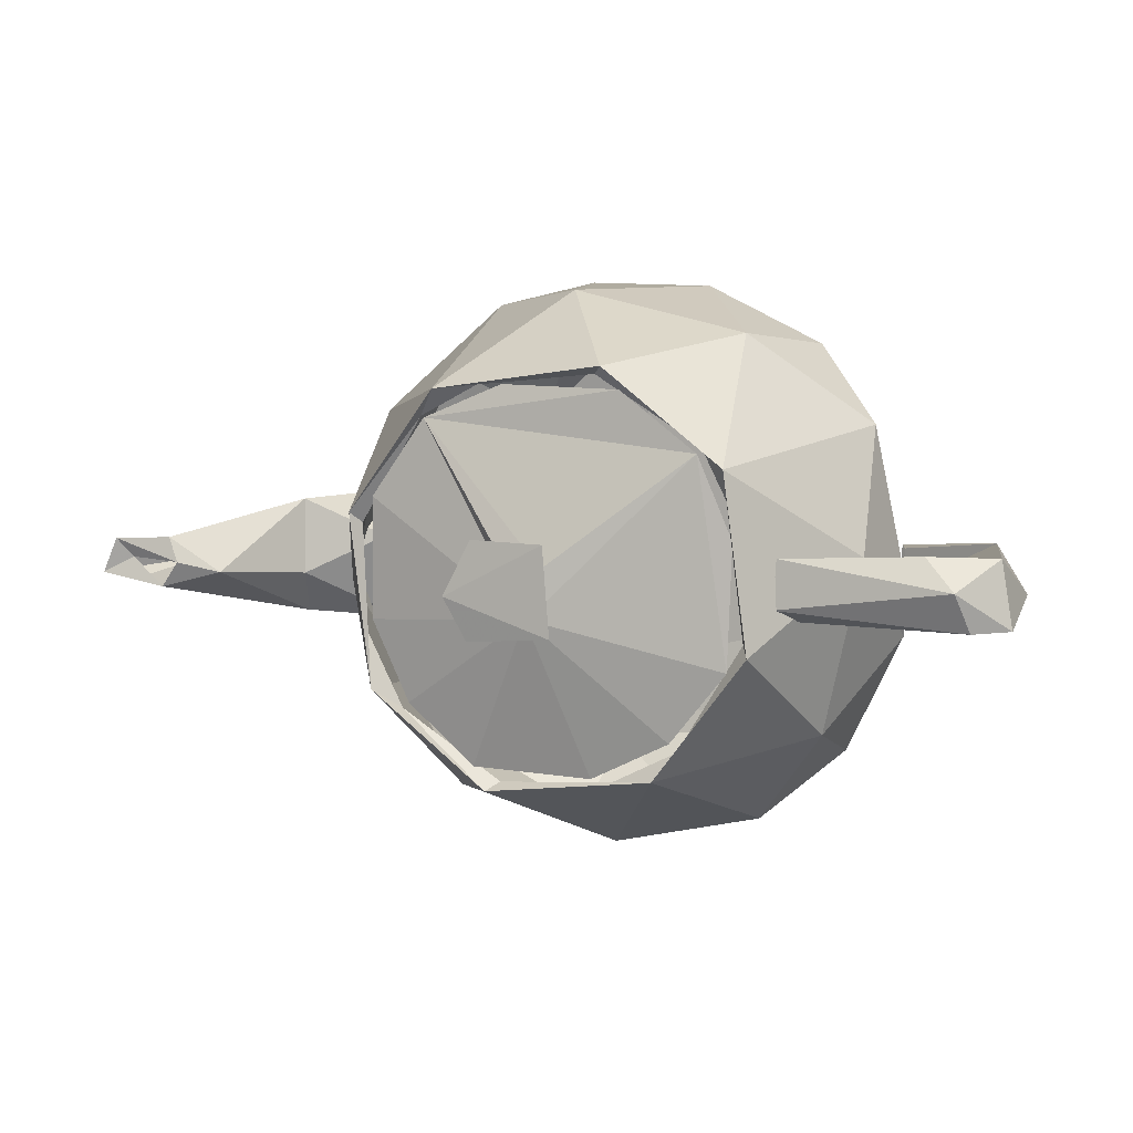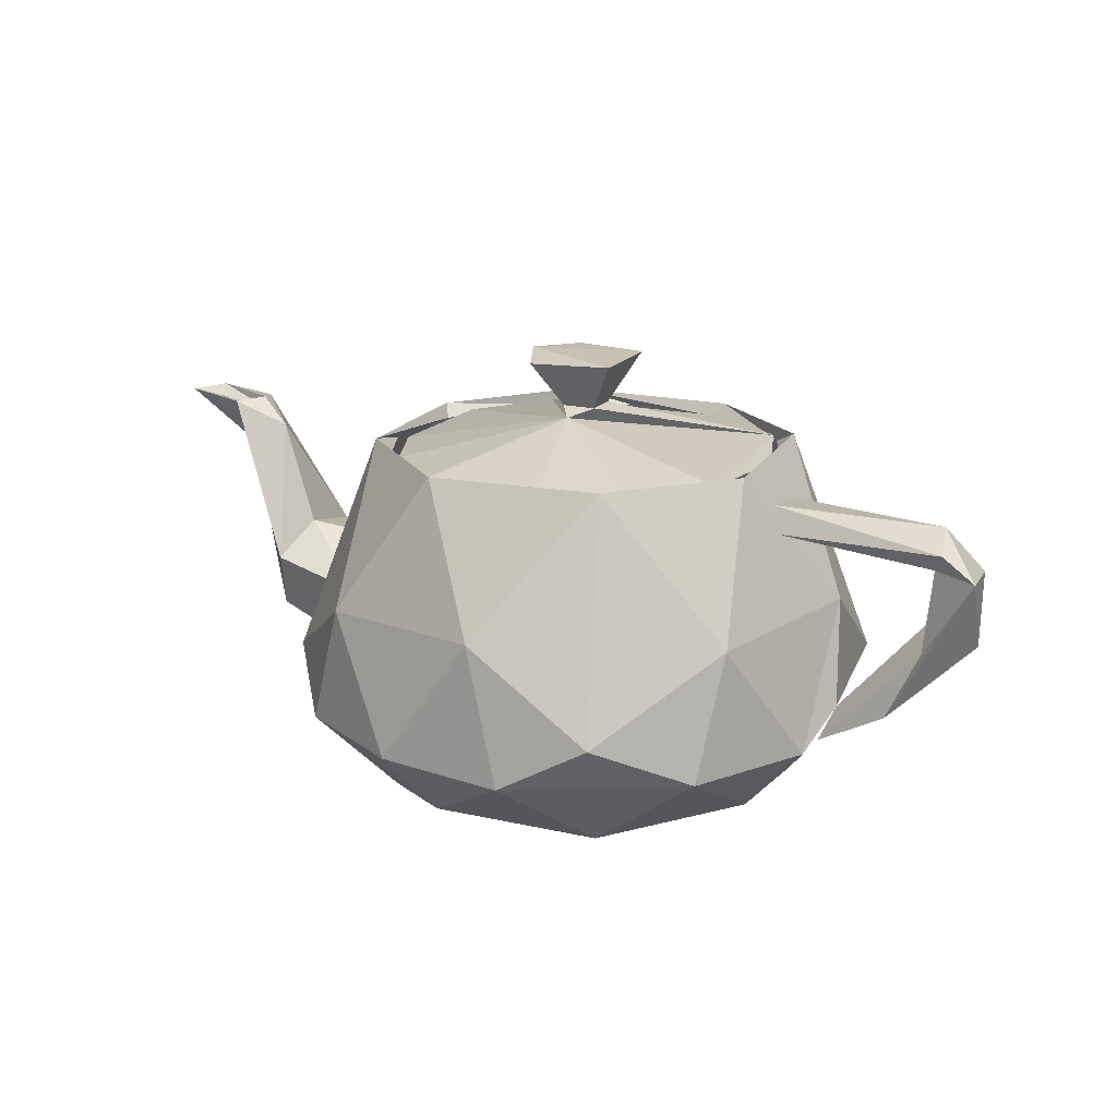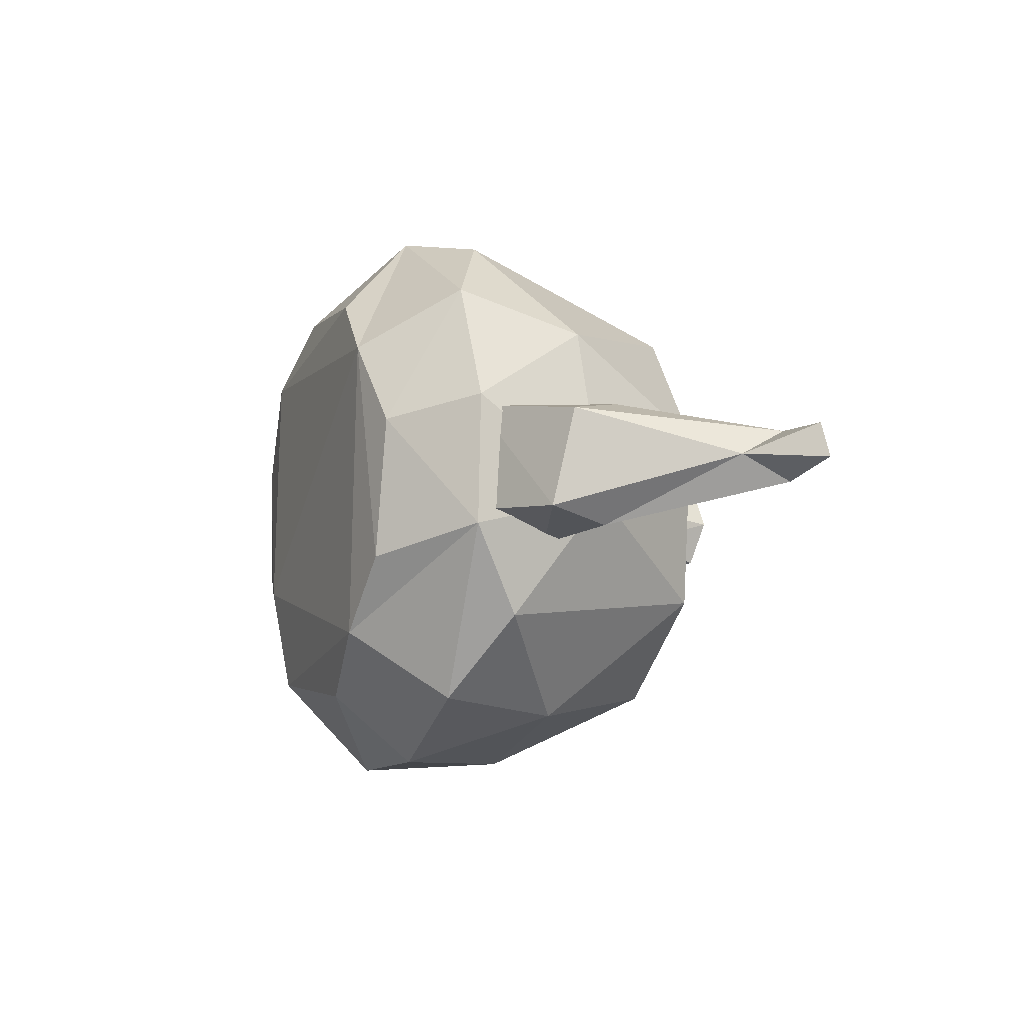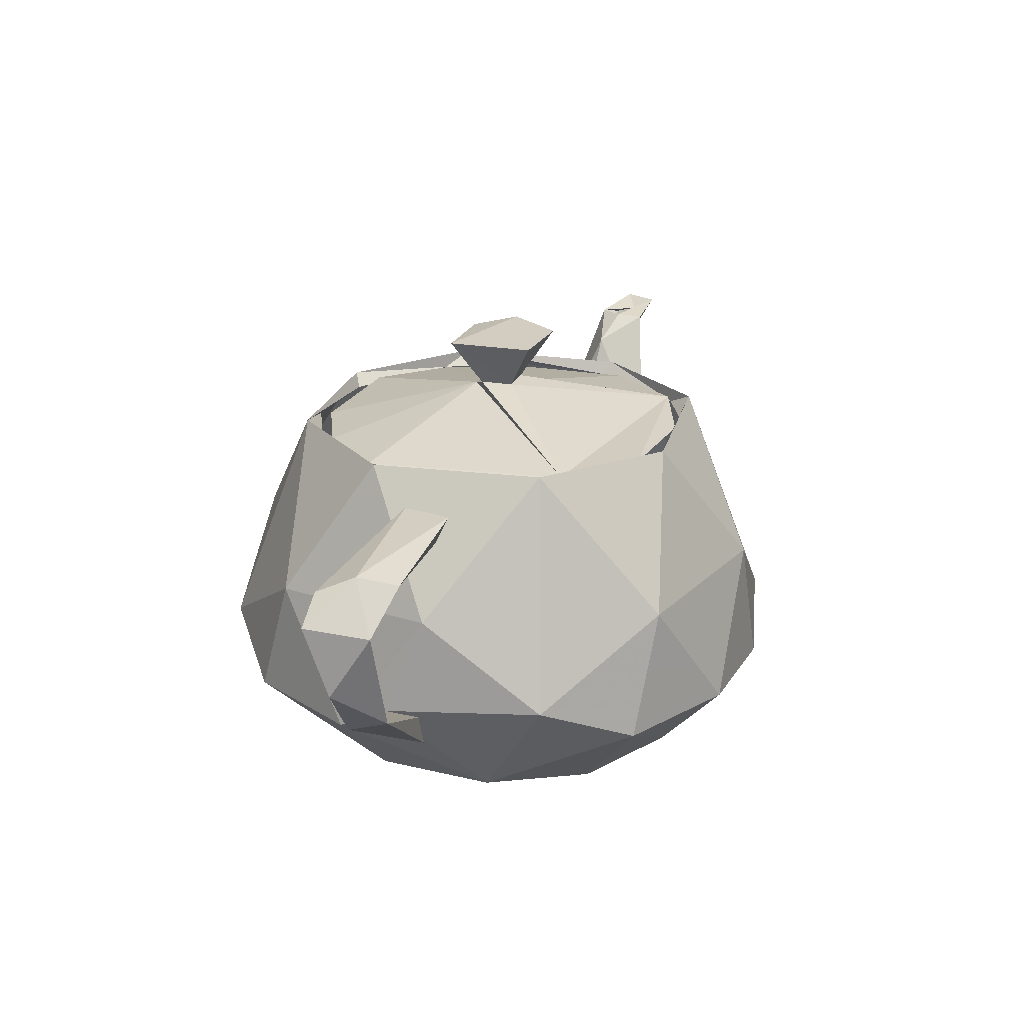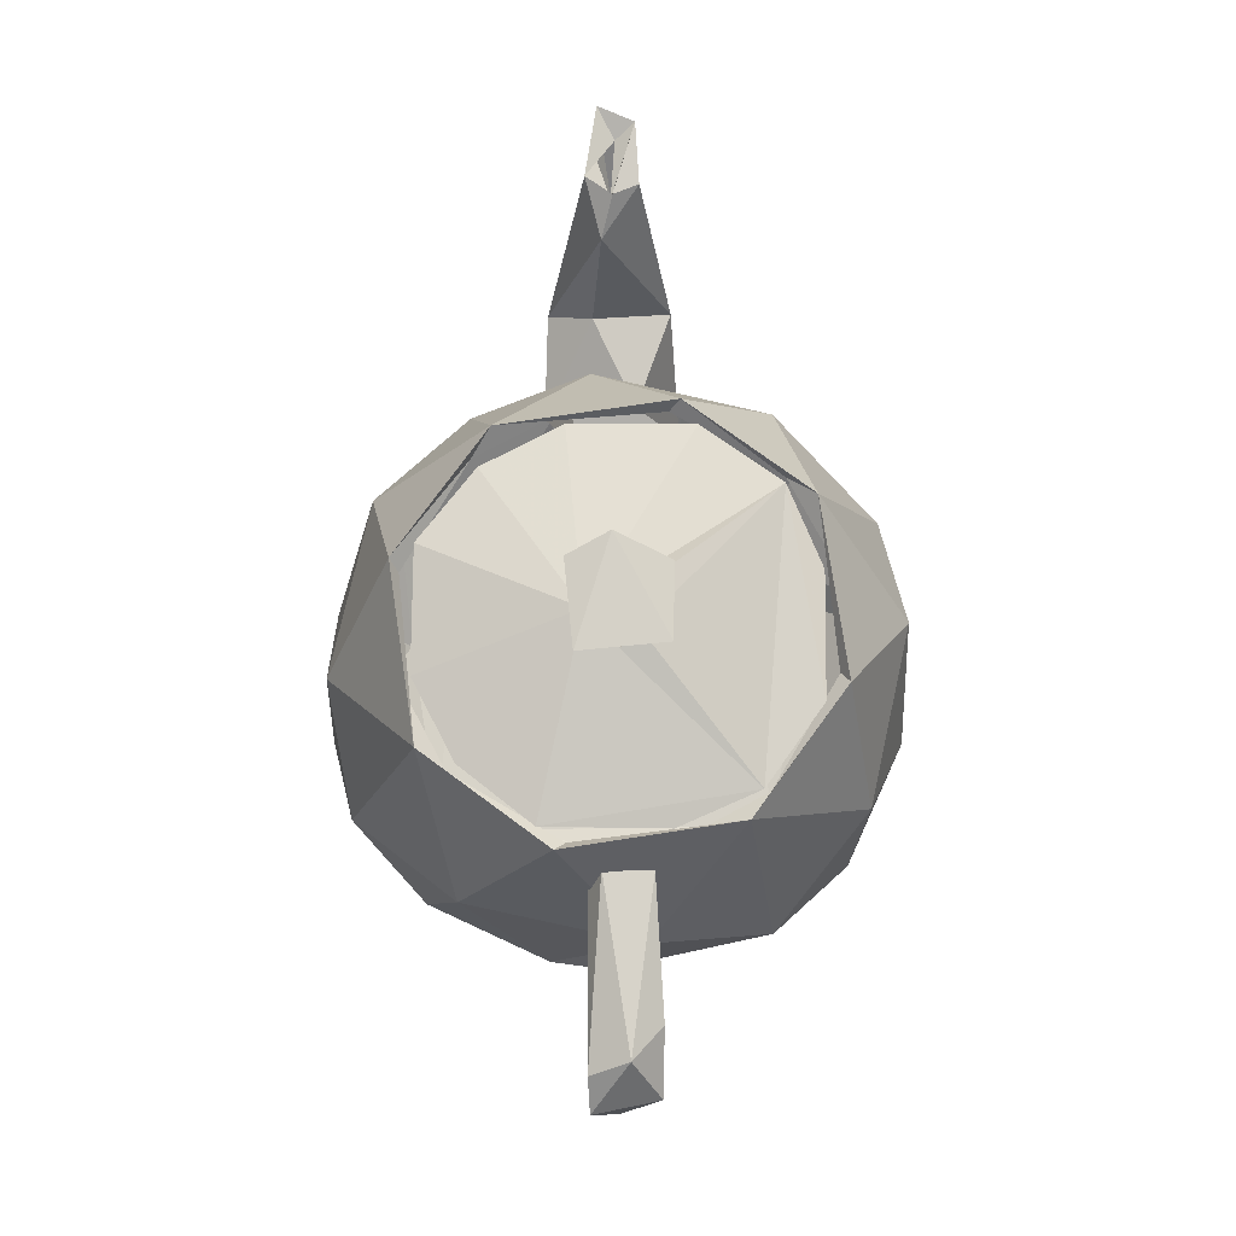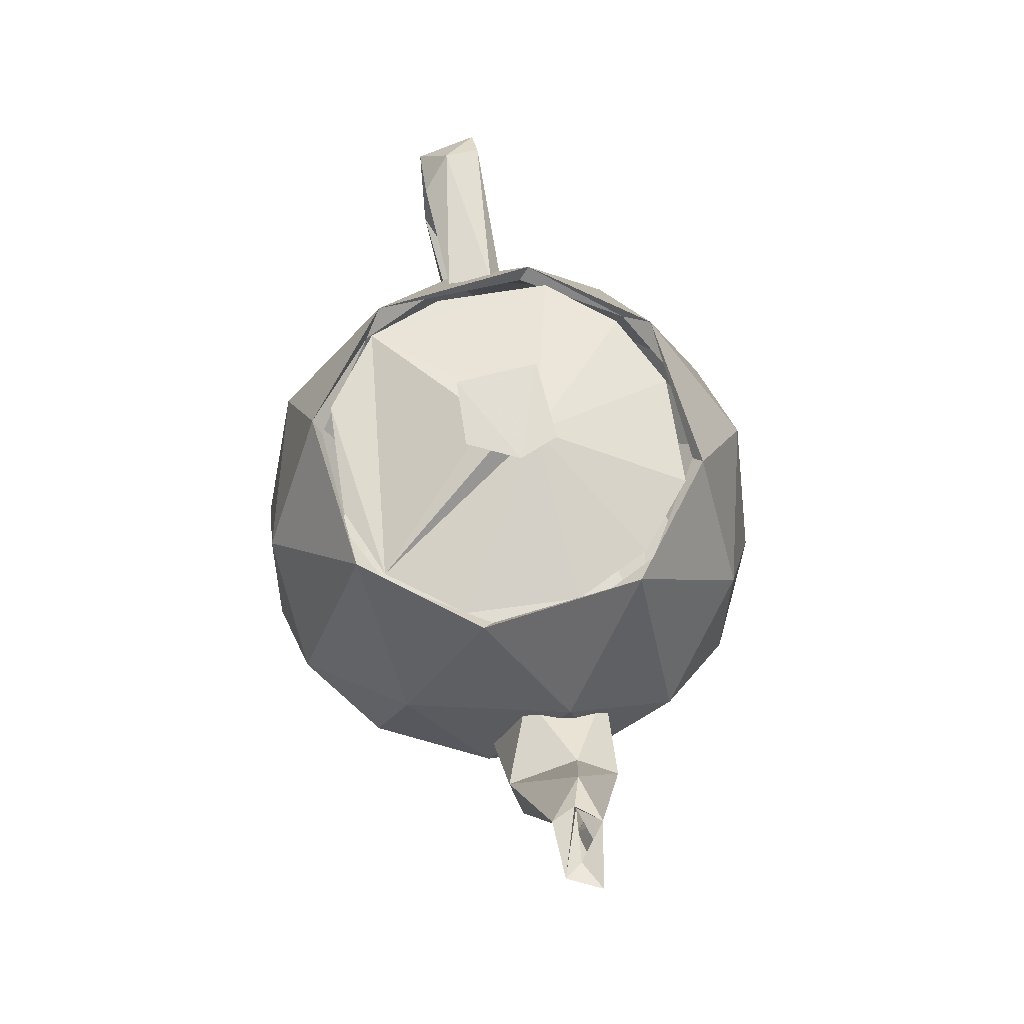
<metadata>
{"format":"obj","ext":"obj","renderer":"f3d","projection":"perspective","resolution":1024,"background":"white","views":[{"elev":6.7,"azim":-156.5,"up":"+Z"},{"elev":17.7,"azim":-150.7,"up":"+Y"},{"elev":-9.7,"azim":68.2,"up":"+Z"},{"elev":22.4,"azim":-68.7,"up":"+Y"},{"elev":77.1,"azim":-90.9,"up":"+Y"},{"elev":69.3,"azim":80.1,"up":"+Y"}]}
</metadata>
<code>
o Mesh_default
v 1.156 -0.9329 -0.5866
v 1.147 1.376 -0.3418
v -0.5353 1.38 -1.289
v -0.3255 1.716 0.1244
v 1.05 1.407 0.5224
v -0.6245 -0.4056 -1.96
v 2.729 1.421 -0.1733
v 1.484 0.4176 0.1453
v -0.5588 1.376 -1.364
v 1.48 -0.3853 -0.2806
v 0.852 1.371 -0.9151
v -1.721 1.217 -0.1281
v 0.8499 -0.9845 0.9529
v 2.209 -0.05957 -0.3412
v -2.015 -0.07665 0.9972
v -1.132 1.371 -1.069
v -2.122 0.5354 0.1575
v -1.214 -0.07665 -1.798
v 0.1221 1.371 -1.363
v 2.594 1.437 0.005263
v 1.483 0.1786 -0.4769
v -0.3745 0.5354 -1.905
v 0.04753 2.034 -0.3228
v -2.964 1.071 -0.2306
v 1.743 -0.4056 -0.4075
v -0.09259 1.716 0.1085
v 0.3696 -0.9329 1.373
v 2.135 0.4377 0.3917
v 0.6536 1.422 1.061
v 0.7943 1.393 -0.8704
v 1.317 -0.3787 1.32
v 1.201 1.464 0.4143
v -0.3414 1.716 -0.1085
v -2.888 1.19 0.0346
v 2.069 0.5588 -0.1387
v 1.103 -0.3787 -1.534
v -1.835 0.4775 -1.058
v 1.401 0.4775 1.058
v 0.8408 0.4775 -1.618
v 1.718 -0.3774 0.4885
v -1.484 1.407 -0.5224
v -0.7055 -0.3774 1.935
v 0.1455 -0.8959 -1.467
v -1.793 1.048 -0.2178
v 1.146 1.371 0.3391
v 1.489 -0.3203 0.4544
v -0.5385 2.057 -0.2734
v -1.007 -0.9277 -1.298
v 0.5643 1.478 1.255
v 0.3054 1.407 -1.267
v 0.6981 1.371 1.069
v 0.1896 2.086 -0.03328
v -2.608 -0.1284 -0.2
v 0.003598 2.065 0.3343
v 1.038 1.478 -0.7813
v -3.179 0.4327 -0.04387
v -2.827 0.3481 -0.1476
v -2.152 -0.3774 -0.4885
v -3.192 0.909 -0.2208
v -1.671 -0.917 0.4538
v -0.7394 1.407 1.267
v -2.134 -0.3862 -0.1845
v -1.751 -0.3787 -1.32
v -1.813 1.016 0.1338
v -1.164 -1.019 -0.5753
v -2.21 -0.1607 0.1537
v -0.9983 1.478 -1.255
v 1.072 1.38 -0.3183
v -0.6313 1.464 1.418
v 2.983 1.39 0.02532
v -0.4904 2.057 0.3215
v -1.472 1.478 0.7813
v -2.896 0.9495 -0.1655
v -1.278 1.422 0.8706
v 2.172 0.3278 -0.4452
v -2.913 0.1623 0.2476
v -2.665 1.066 0.2433
v -2.933 0.8597 0.1511
v -1.17 -0.9845 1.067
v -1.735 1.189 0.201
v -1.635 1.464 -0.4143
v 0.7359 -0.9845 -1.067
v 2.707 1.082 -0.004788
v 1.25 -0.8959 0.3625
v -0.1846 1.652 -0.2149
v -2.125 -0.407 0.1558
v 0.1973 1.464 -1.418
v -0.1085 1.716 -0.1244
v -1.275 0.4775 1.618
v 0.7802 -0.07665 1.798
v -1.58 1.371 -0.3391
v -0.5561 1.371 1.363
v 3.201 1.449 -0.0884
v 2.352 1.262 -0.07171
v 2.296 0.06259 0.3092
v 0.2715 -0.3774 -1.935
v -1.581 1.376 0.3418
v -1.506 1.38 0.3183
v -1.087 1.393 -1.011
v 0.1905 -0.4056 1.96
v 2.672 1.41 0.1788
v -2.227 -0.1497 -0.09945
v -3.107 0.8676 0.2299
v 2.9 1.372 -0.1058
v 0.1248 1.376 1.364
v -1.286 1.371 0.9151
v -0.05948 0.5354 1.905
v 1.581 -0.07665 -0.9972
v 2.592 1.355 -0.008053
v 0.1013 1.38 1.289
v 1.688 0.5354 -0.1575
v -0.5795 -0.8959 1.467
v -1.684 -0.8959 -0.3625
v -1.537 -0.3787 1.534
v 3.087 1.452 0.1588
f 55 2 45
f 64 77 73
f 52 26 88
f 70 115 93
f 49 105 92
f 2 55 11
f 104 70 7
f 16 67 81
f 55 108 39
f 20 94 101
f 63 37 18
f 103 77 34
f 109 7 20
f 44 73 24
f 5 85 29
f 100 112 27
f 26 52 54
f 104 7 109
f 13 31 100
f 36 82 43
f 85 33 88
f 96 22 39
f 84 25 40
f 72 15 89
f 79 114 60
f 43 6 96
f 114 79 112
f 49 90 38
f 69 89 107
f 46 14 95
f 115 101 83
f 90 49 107
f 13 1 84
f 80 34 77
f 43 96 36
f 65 13 79
f 76 103 56
f 94 20 7
f 57 73 78
f 112 100 42
f 72 97 91
f 113 65 60
f 89 114 42
f 93 83 7
f 81 37 17
f 36 39 108
f 107 49 69
f 60 15 102
f 59 34 24
f 1 13 82
f 48 82 65
f 17 58 102
f 101 115 20
f 52 47 71
f 35 21 8
f 55 39 87
f 70 93 7
f 44 24 12
f 91 81 72
f 90 100 31
f 105 49 51
f 112 42 114
f 85 99 41
f 33 85 74
f 84 40 31
f 22 6 18
f 18 67 22
f 3 85 50
f 94 35 28
f 15 72 17
f 43 82 48
f 26 54 71
f 52 23 47
f 4 74 29
f 62 53 57
f 31 13 84
f 76 66 102
f 114 89 15
f 84 1 25
f 40 111 38
f 69 92 106
f 45 32 55
f 58 17 37
f 112 79 27
f 65 82 13
f 39 36 96
f 95 83 101
f 59 53 56
f 109 20 115
f 48 63 6
f 67 18 37
f 17 102 15
f 87 19 11
f 11 55 87
f 75 7 83
f 34 59 103
f 68 85 5
f 32 38 111
f 76 86 66
f 67 9 19
f 37 63 58
f 83 93 115
f 111 25 108
f 75 94 7
f 92 69 49
f 107 100 90
f 113 60 58
f 14 10 21
f 71 4 26
f 32 45 51
f 51 49 32
f 27 79 13
f 85 68 30
f 28 8 46
f 67 37 81
f 25 1 82
f 78 103 57
f 15 60 114
f 9 67 16
f 98 74 41
f 12 24 34
f 21 75 14
f 33 47 23
f 6 43 48
f 111 40 25
f 107 42 100
f 31 38 90
f 102 103 76
f 60 65 79
f 47 33 4
f 108 55 111
f 35 8 28
f 83 95 14
f 42 107 89
f 81 91 16
f 49 38 32
f 28 101 94
f 22 96 6
f 63 48 113
f 21 35 75
f 85 3 99
f 83 14 75
f 52 71 54
f 38 31 40
f 97 72 106
f 19 87 67
f 56 53 76
f 85 88 26
f 106 72 69
f 46 95 28
f 73 57 59
f 65 113 48
f 100 27 13
f 23 88 33
f 60 102 58
f 108 25 36
f 4 71 47
f 59 24 73
f 82 36 25
f 101 28 95
f 78 73 77
f 18 6 63
f 61 29 74
f 85 30 50
f 12 34 80
f 77 64 80
f 22 67 87
f 115 70 109
f 103 102 57
f 57 102 62
f 87 39 22
f 94 75 35
f 41 74 85
f 86 76 53
f 53 62 86
f 10 14 46
f 110 29 61
f 74 4 33
f 59 57 53
f 59 56 103
f 29 26 4
f 72 89 69
f 88 23 52
f 17 72 81
f 73 44 64
f 26 29 85
f 111 55 32
f 77 103 78
f 113 58 63

</code>
